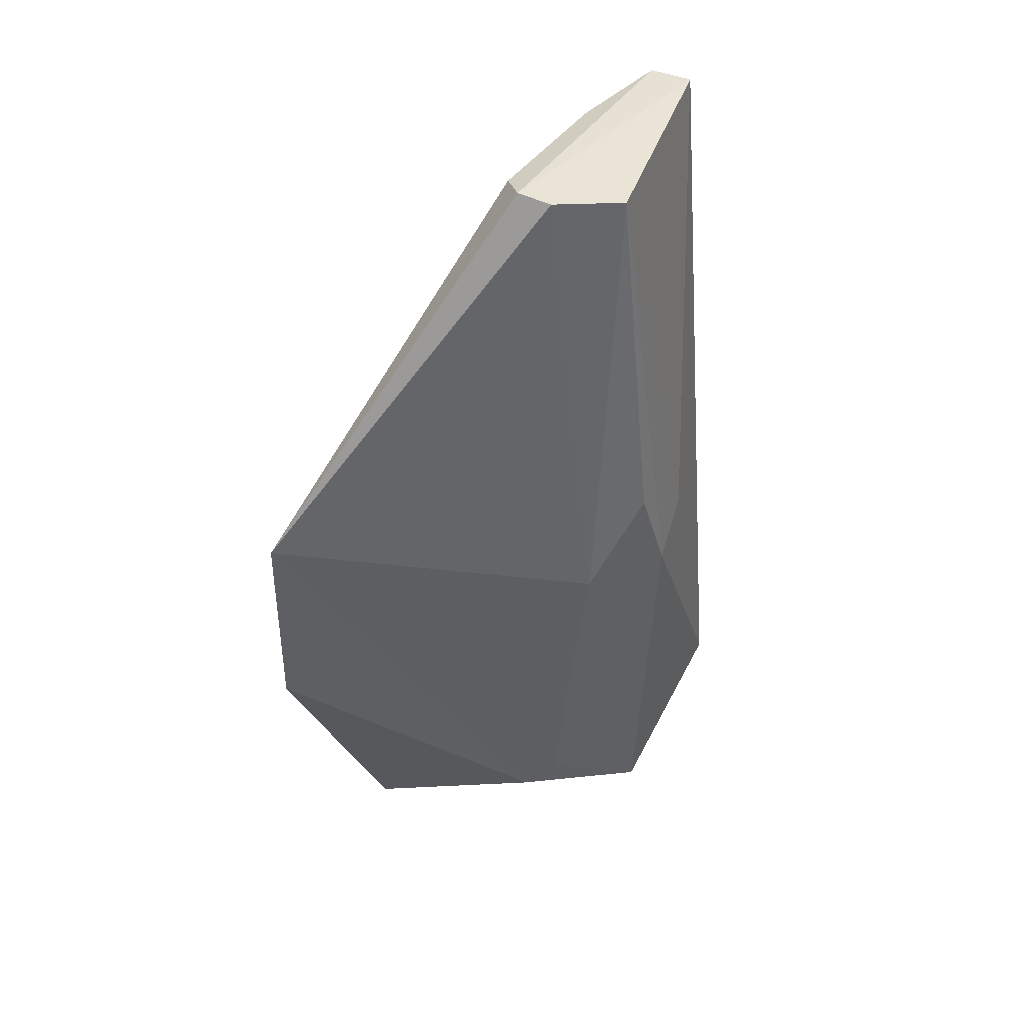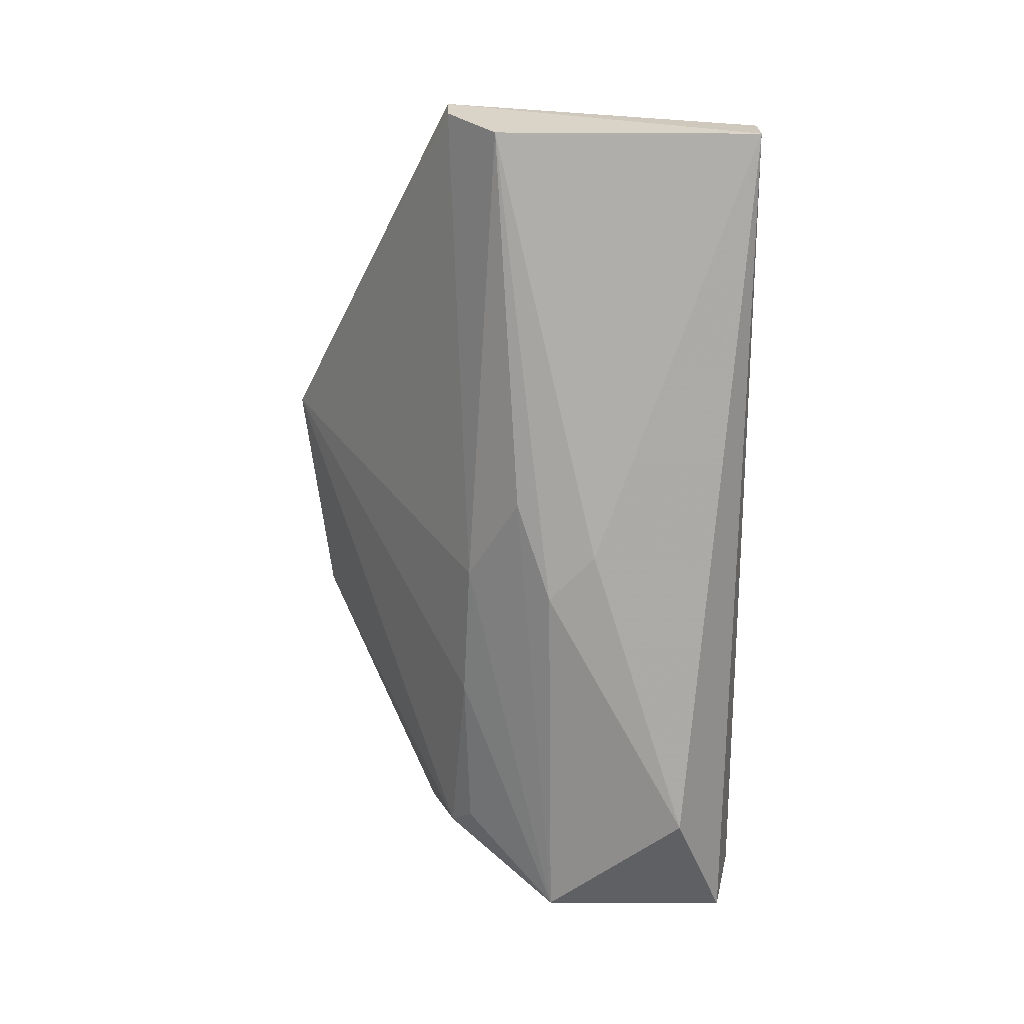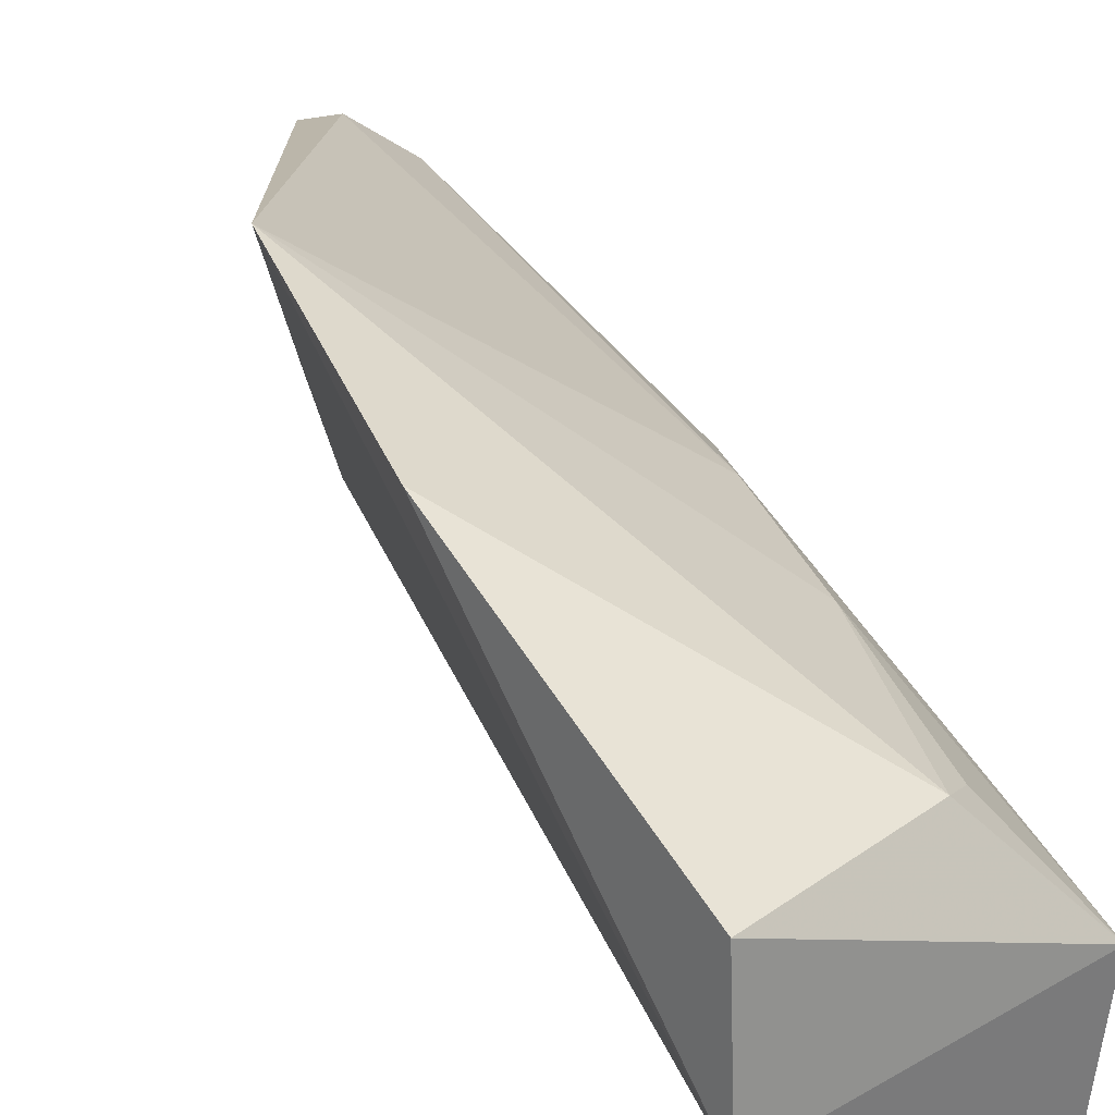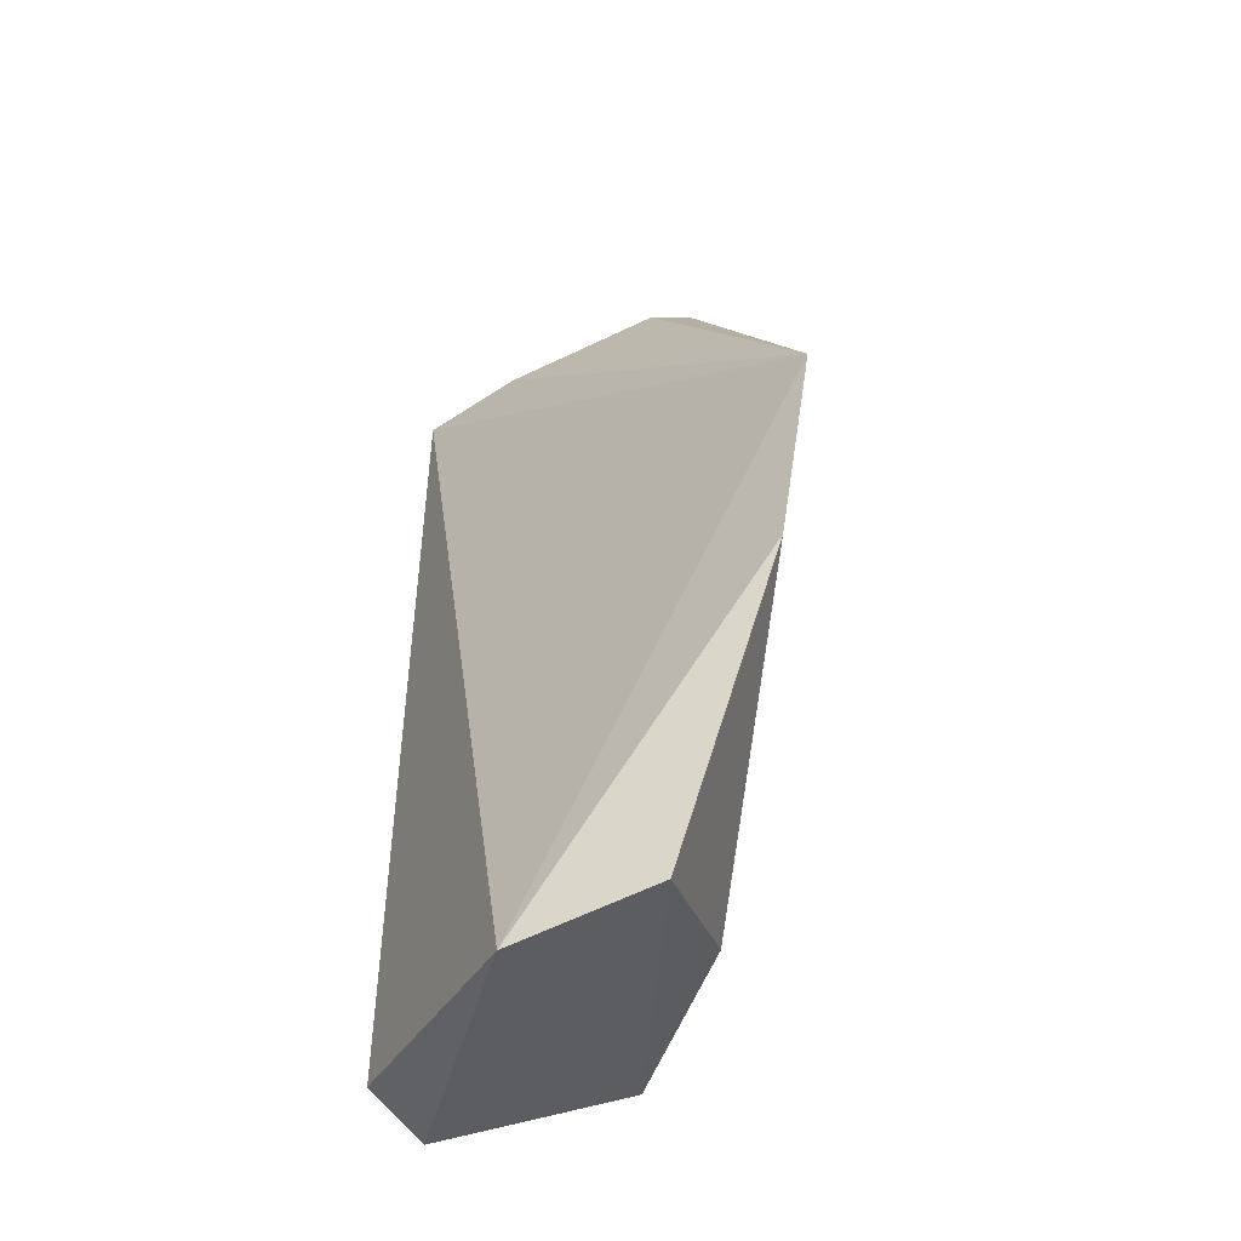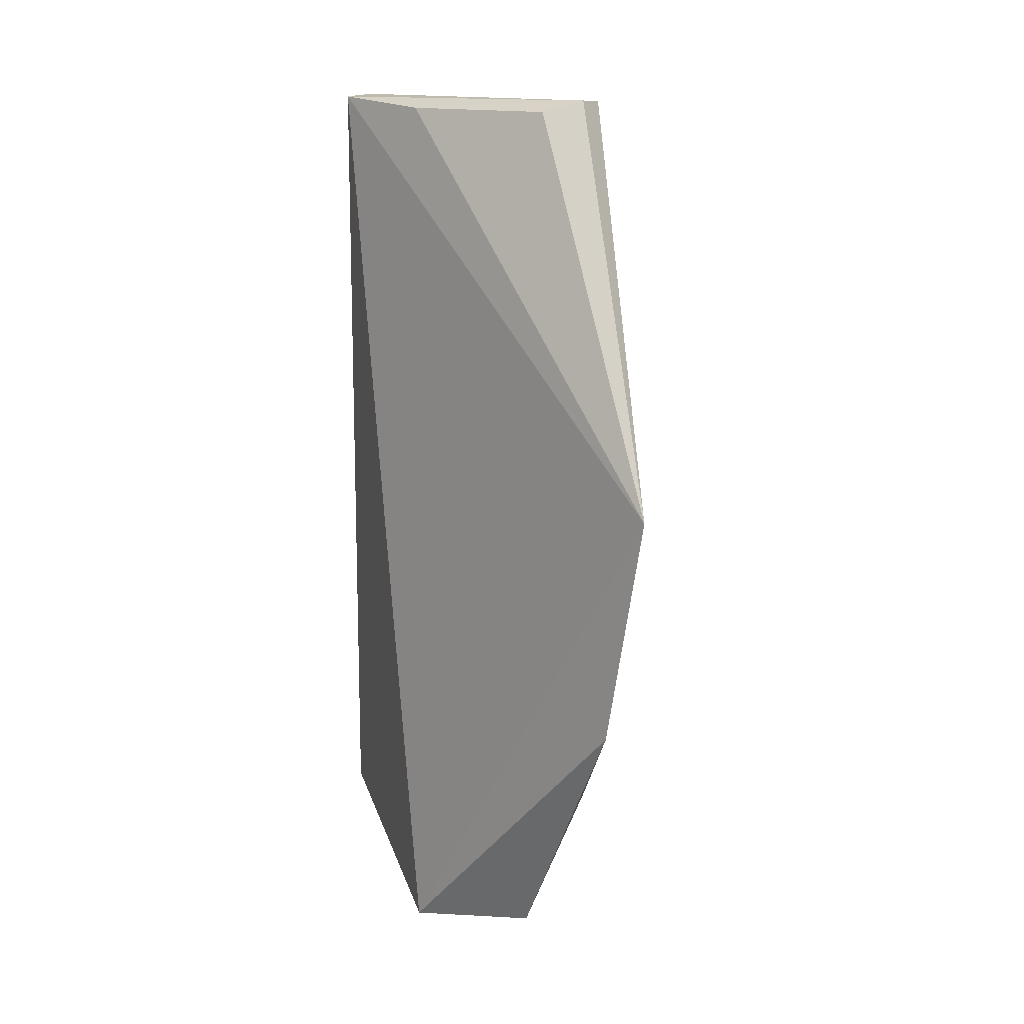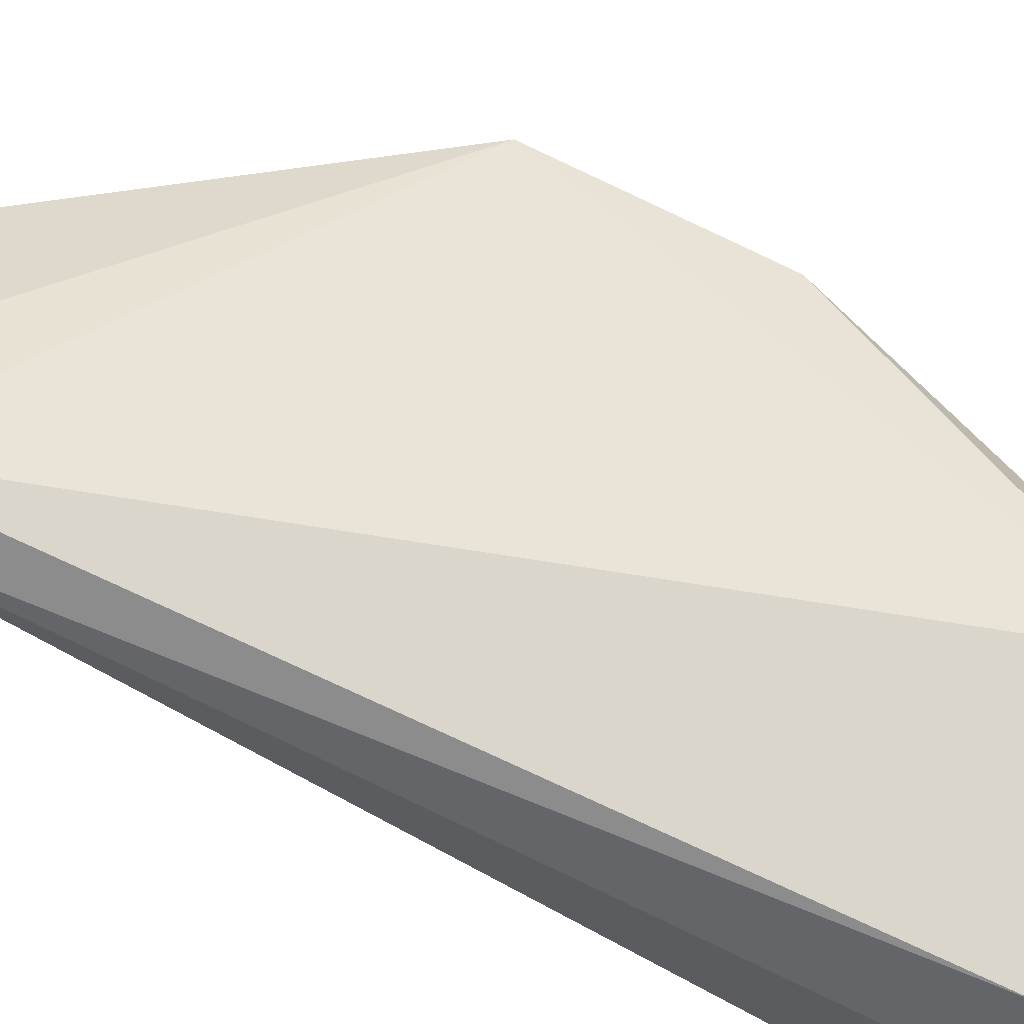
<metadata>
{"format":"obj","ext":"obj","renderer":"f3d","projection":"perspective","resolution":1024,"background":"white","views":[{"elev":40.5,"azim":24.5,"up":"+Y"},{"elev":19.6,"azim":90.9,"up":"+Y"},{"elev":38.9,"azim":-28.5,"up":"+Z"},{"elev":-44.2,"azim":-65.5,"up":"+Y"},{"elev":19.9,"azim":-57.8,"up":"+Y"},{"elev":-63.0,"azim":-118.6,"up":"+Z"}]}
</metadata>
<code>
v 0.02863 -0.01814 0.07612
v 0.04606 -0.04697 0.05892
v 0.04501 0.002458 0.06241
v 0.04053 0.002243 0.04712
v 0.02957 -0.04937 0.05938
v 0.04792 -0.04039 0.05087
v 0.03832 0.002708 0.06337
v 0.0443 -0.0247 0.06412
v 0.03027 -0.04753 0.06735
v 0.04734 -0.02521 0.05916
v 0.04303 0.002137 0.04707
v 0.03989 -0.04699 0.04701
v 0.04174 0.003076 0.06524
v 0.03891 0.002181 0.05363
v 0.04063 -0.04386 0.0655
v 0.02756 -0.03162 0.07449
v 0.04732 -0.02253 0.05645
v 0.04658 -0.01951 0.06109
v 0.04416 -0.04806 0.04794
v 0.03979 0.003367 0.06533
v 0.0433 -0.03293 0.06453
v 0.04225 -0.04261 0.06424
f 5 1 4
f 9 5 2
f 10 2 6
f 12 5 4
f 12 4 11
f 13 3 11
f 13 8 3
f 13 1 8
f 14 4 1
f 14 1 7
f 15 9 2
f 16 1 5
f 16 5 9
f 16 15 1
f 16 9 15
f 17 10 6
f 17 3 10
f 17 11 3
f 17 6 11
f 18 8 2
f 18 2 10
f 18 10 3
f 18 3 8
f 19 12 11
f 19 11 6
f 19 6 2
f 19 2 5
f 19 5 12
f 20 7 1
f 20 1 13
f 20 14 7
f 20 4 14
f 20 13 11
f 20 11 4
f 21 8 1
f 21 1 15
f 21 2 8
f 22 21 15
f 22 15 2
f 22 2 21

</code>
